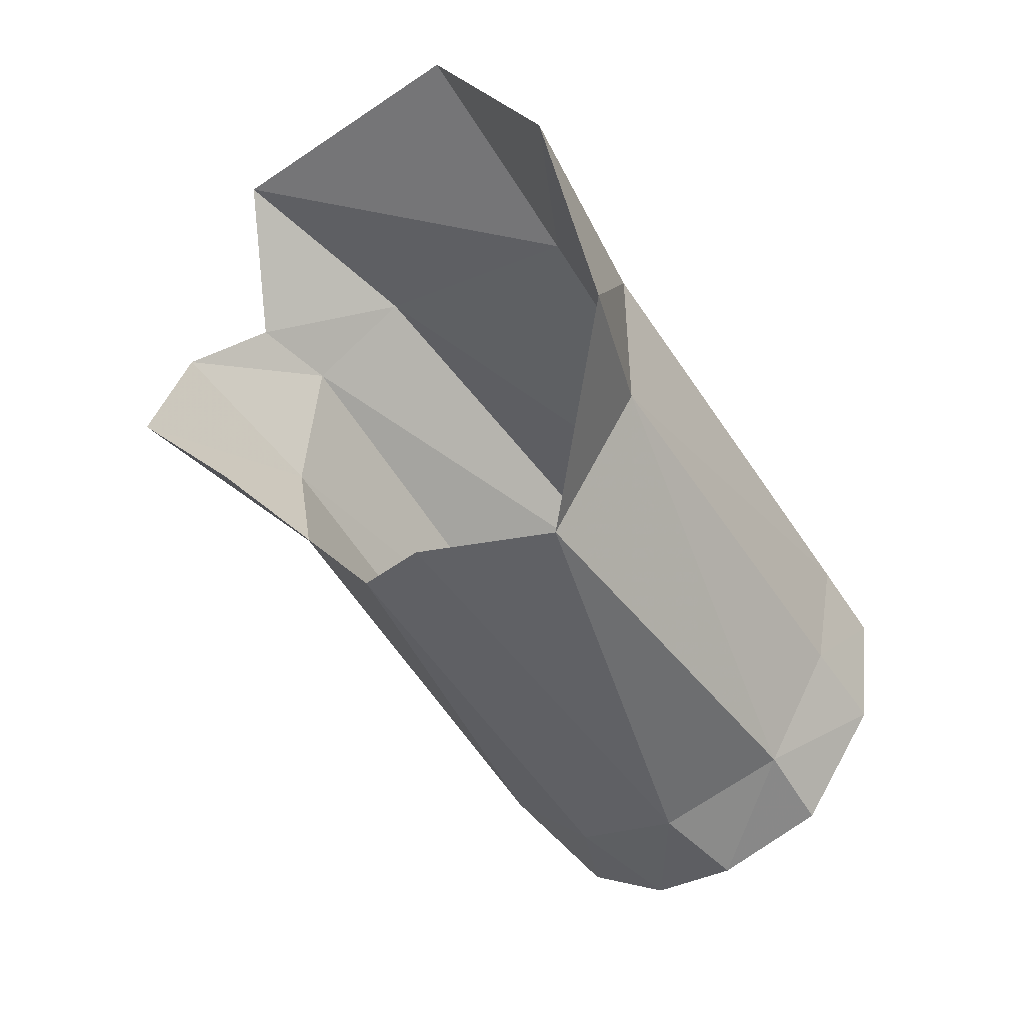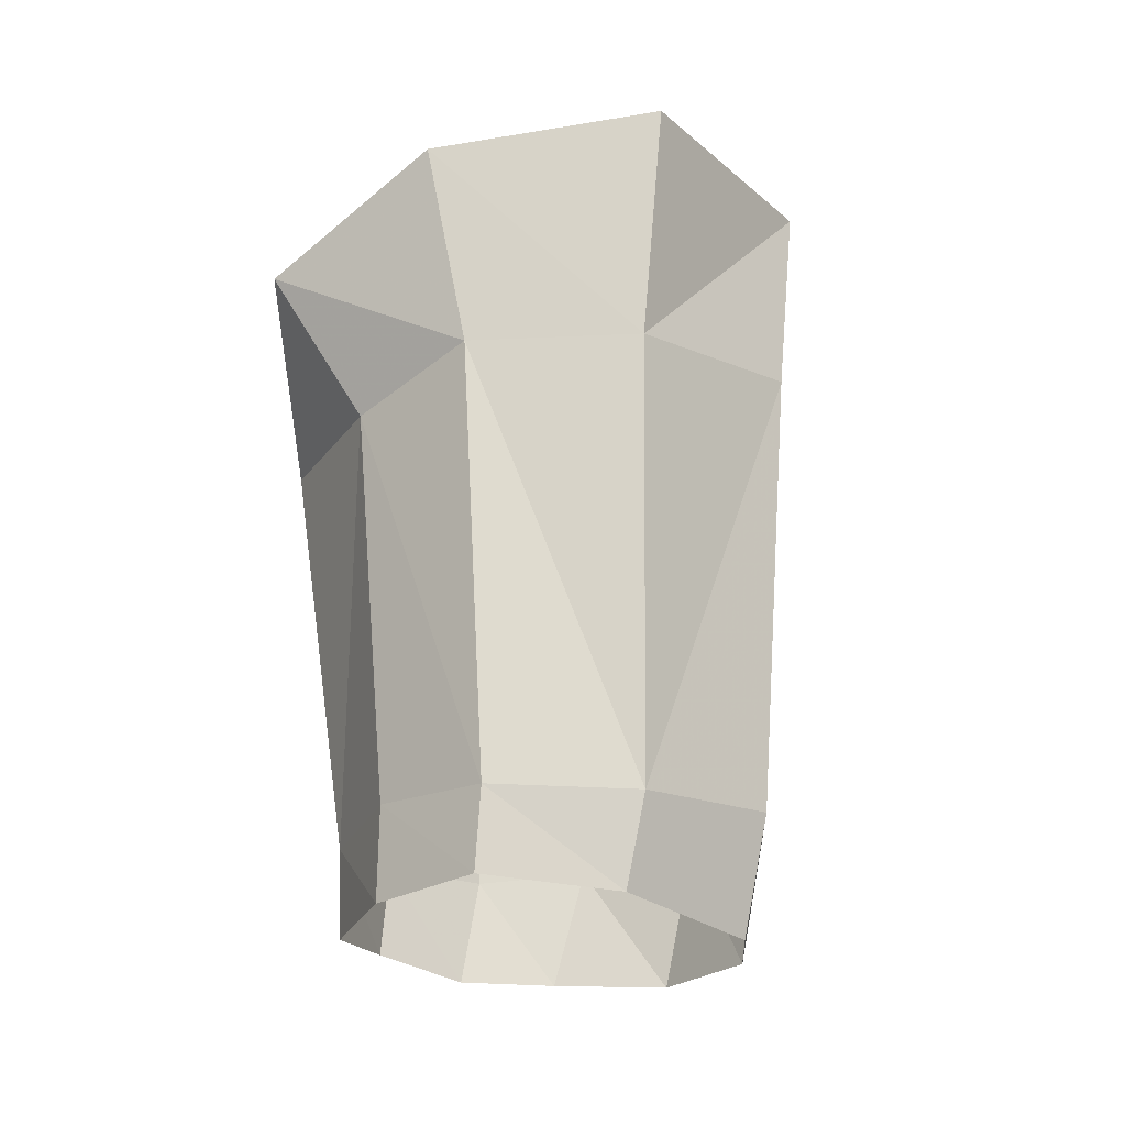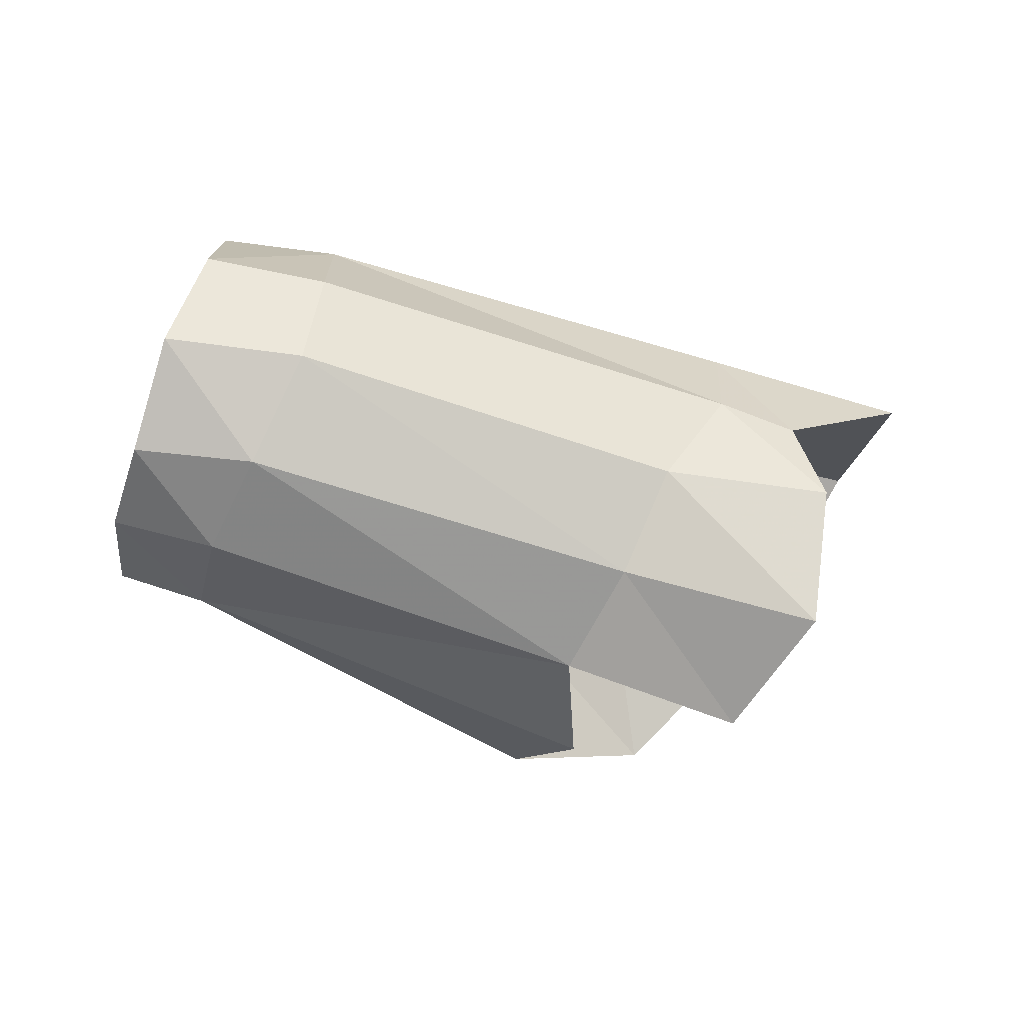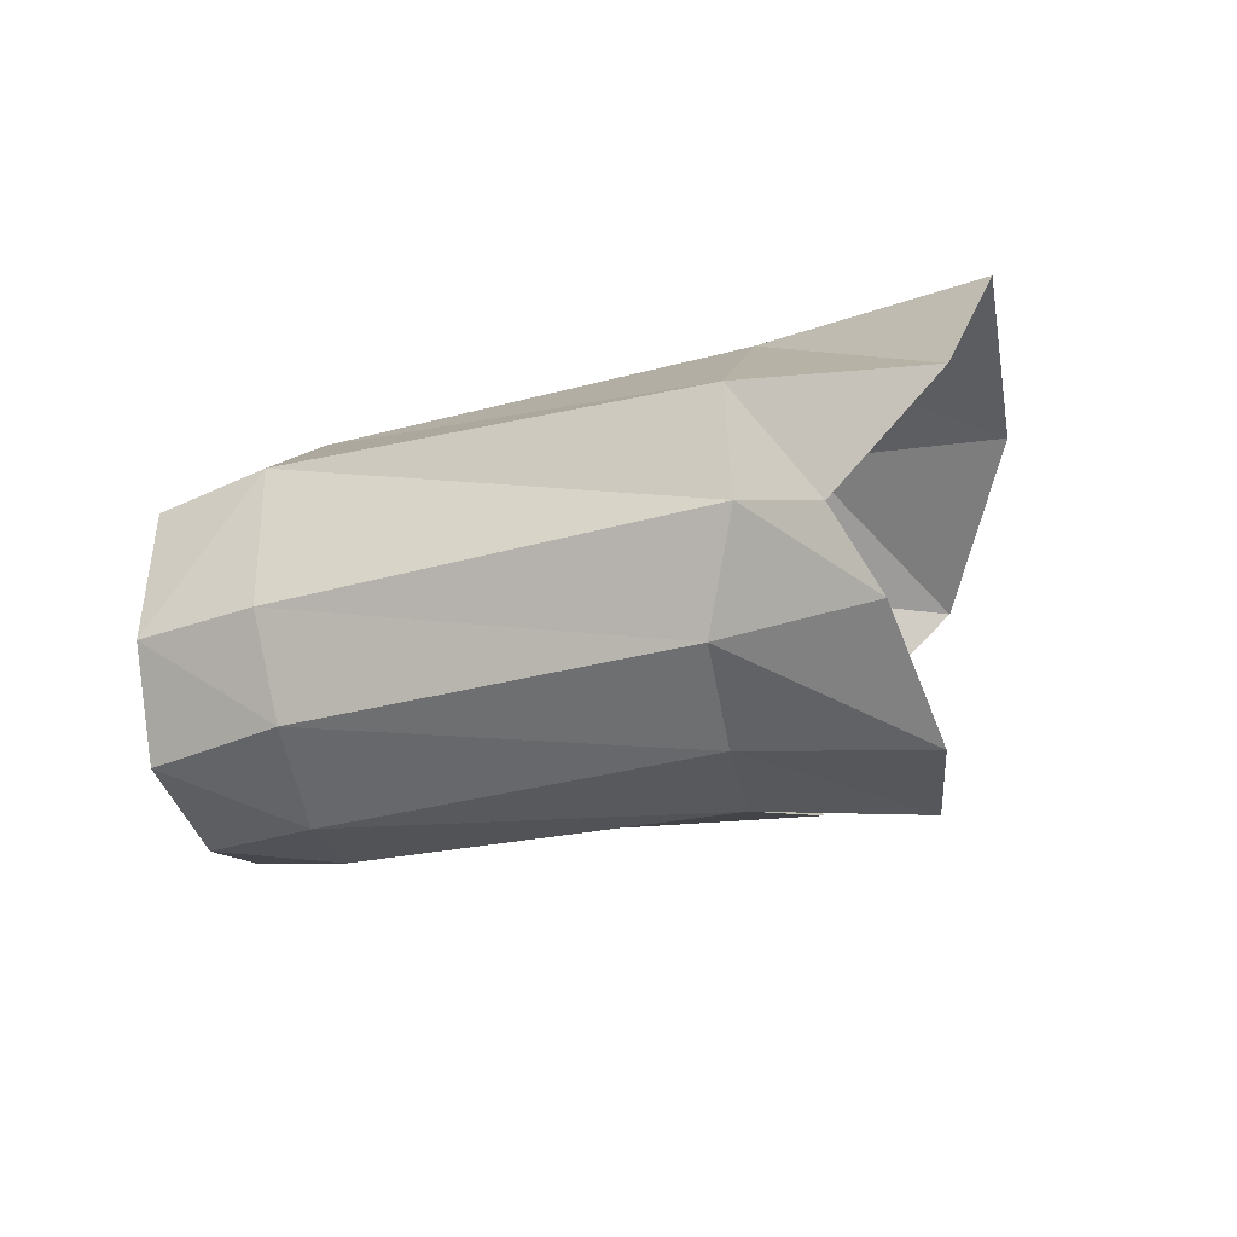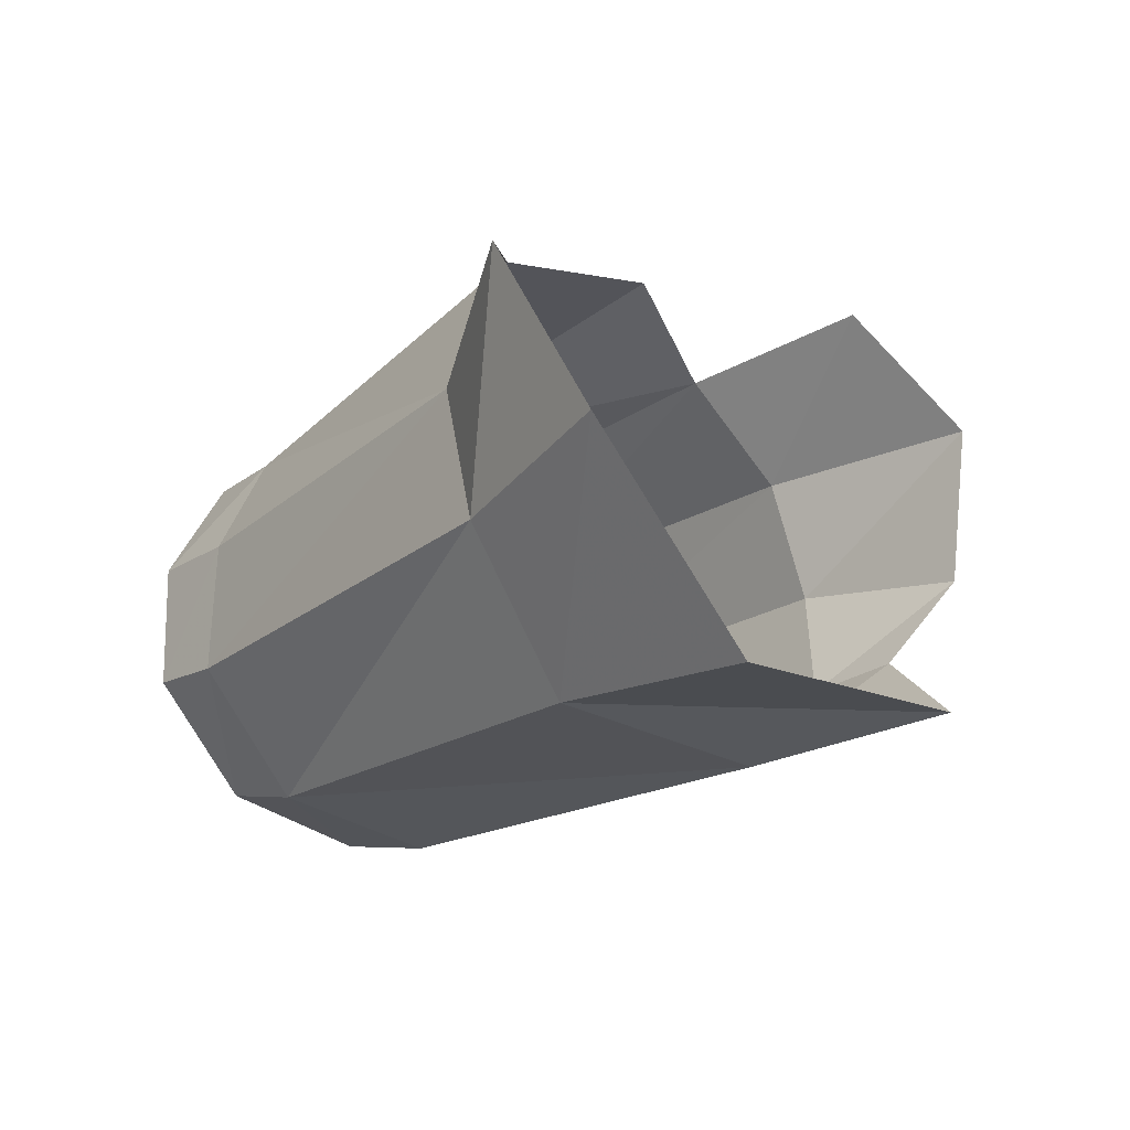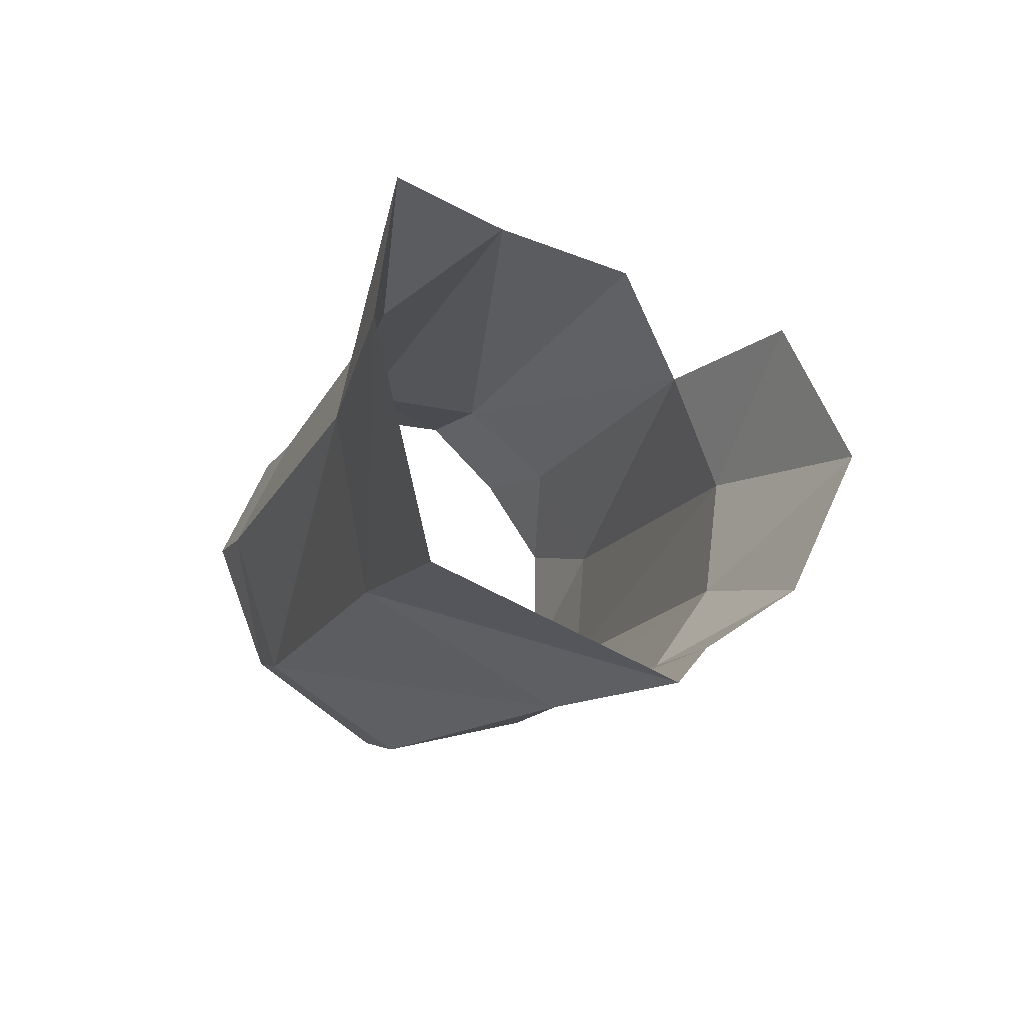
<metadata>
{"format":"obj","ext":"obj","renderer":"f3d","projection":"perspective","resolution":1024,"background":"white","views":[{"elev":76.5,"azim":47.7,"up":"+Z"},{"elev":73.1,"azim":127.9,"up":"+Y"},{"elev":-71.8,"azim":-161.0,"up":"+Y"},{"elev":-32.8,"azim":-123.4,"up":"+Y"},{"elev":31.6,"azim":-141.2,"up":"+Z"},{"elev":26.2,"azim":-113.1,"up":"+Z"}]}
</metadata>
<code>
v 0.004582 0.005838 0.009219
v -0.01146 0.001938 -0.004413
v -0.008724 0.009863 0.000551
v -0.002217 0.009299 0.006765
v 0.02068 -0.004453 -0.01243
v 0.02196 -0.002176 -0.009503
v 0.02112 0.006412 -0.009447
v 0.01843 0.009531 -0.01195
v 0.01561 0.008832 -0.01645
v 0.0158 0.009558 -0.01018
v 0.01821 0.00631 -0.007279
v 0.006889 0.005675 0.002998
v 0.002987 0.009047 0.00083
v -0.007445 -0.004808 -0.004213
v -0.005366 -0.008176 -0.000344
v 0.001354 -0.006189 -0.004126
v -0.001562 -0.004374 -0.007061
v 0.02266 0.001747 -0.008513
v 0.01084 -0.004585 -0.01654
v 0.01397 -0.006303 -0.01346
v 0.01838 -0.005798 -0.01535
v 0.01577 -0.004699 -0.01903
v -0.00089 -0.007501 0.003139
v 0.00604 -0.004265 0.003523
v 0.004824 -0.005951 -0.00085
v 0.009119 -0.000248 0.004916
v 0.009479 -0.001058 -0.01846
v 0.009554 0.004924 -0.01844
v -0.004908 0.003693 -0.008605
v -0.004525 -0.000749 -0.008021
v 0.02003 0.001822 -0.006348
v 0.01703 -0.005458 -0.01041
v 0.01902 -0.002859 -0.007566
v 0.01237 0.009169 -0.01481
v 0.01376 0.004569 -0.02061
v 0.01367 -0.001079 -0.02094
v -0.001176 0.009544 -0.004393
v -0.006996 -0.001505 -0.006158
f 13 12 10
f 10 12 11
f 14 17 15
f 15 17 16
f 19 22 20
f 20 22 21
f 27 30 28
f 28 30 29
f 18 7 31
f 31 7 11
f 15 16 23
f 23 16 25
f 5 32 21
f 21 32 20
f 18 31 6
f 6 31 33
f 9 35 34
f 34 35 28
f 35 36 28
f 28 36 27
f 8 9 10
f 10 9 34
f 37 13 34
f 34 13 10
f 19 17 27
f 27 17 30
f 6 33 5
f 5 33 32
f 7 8 11
f 11 8 10
f 27 36 19
f 19 36 22
f 29 2 37
f 37 2 3
f 11 12 31
f 31 12 26
f 4 1 13
f 13 1 12
f 17 19 16
f 16 19 20
f 32 33 25
f 25 33 24
f 31 26 33
f 33 26 24
f 17 14 30
f 30 14 38
f 16 20 25
f 25 20 32
f 3 4 37
f 37 4 13
f 37 34 29
f 29 34 28
f 1 26 12
f 2 29 38
f 38 29 30

</code>
